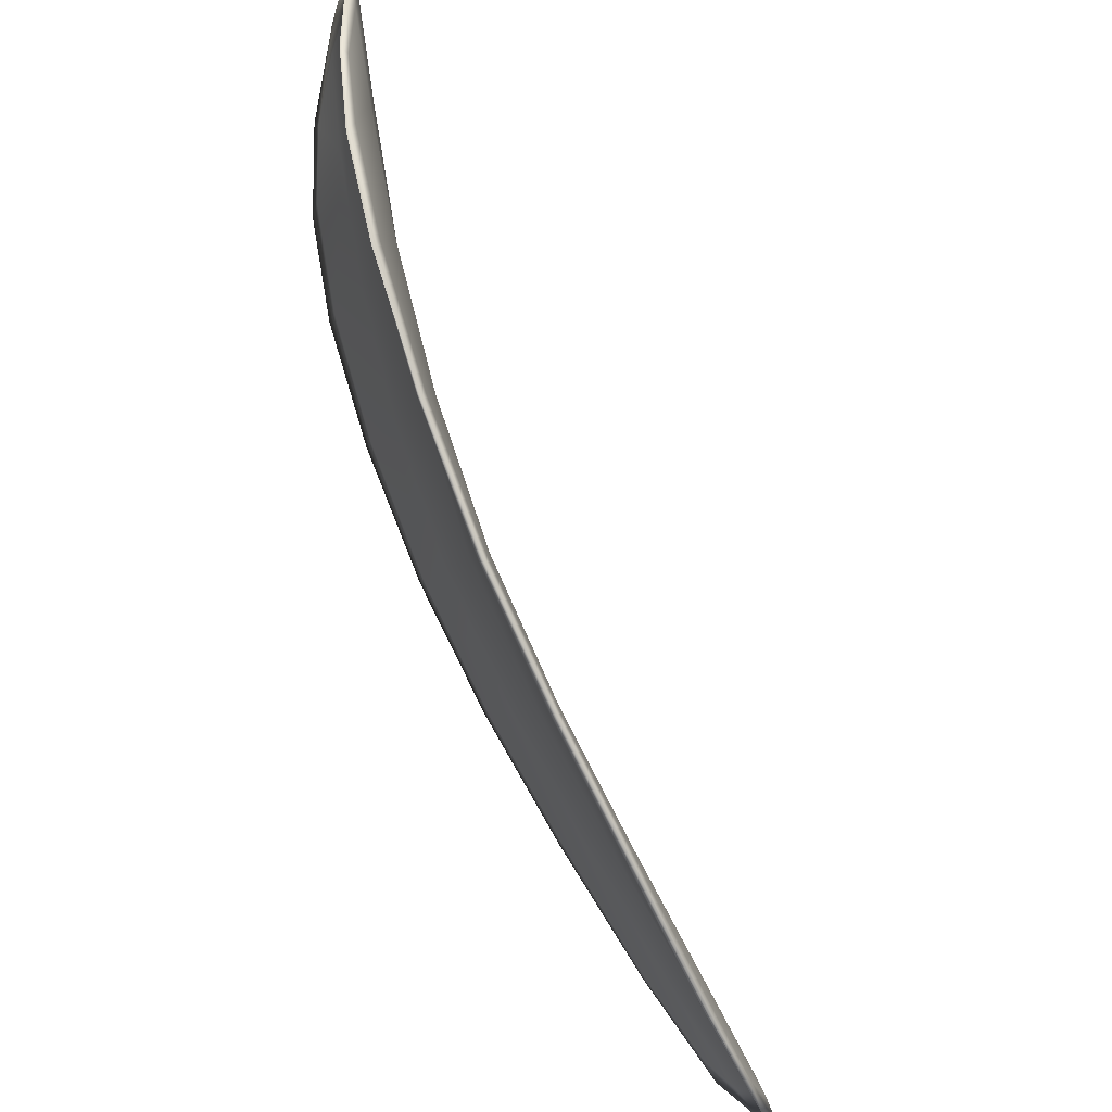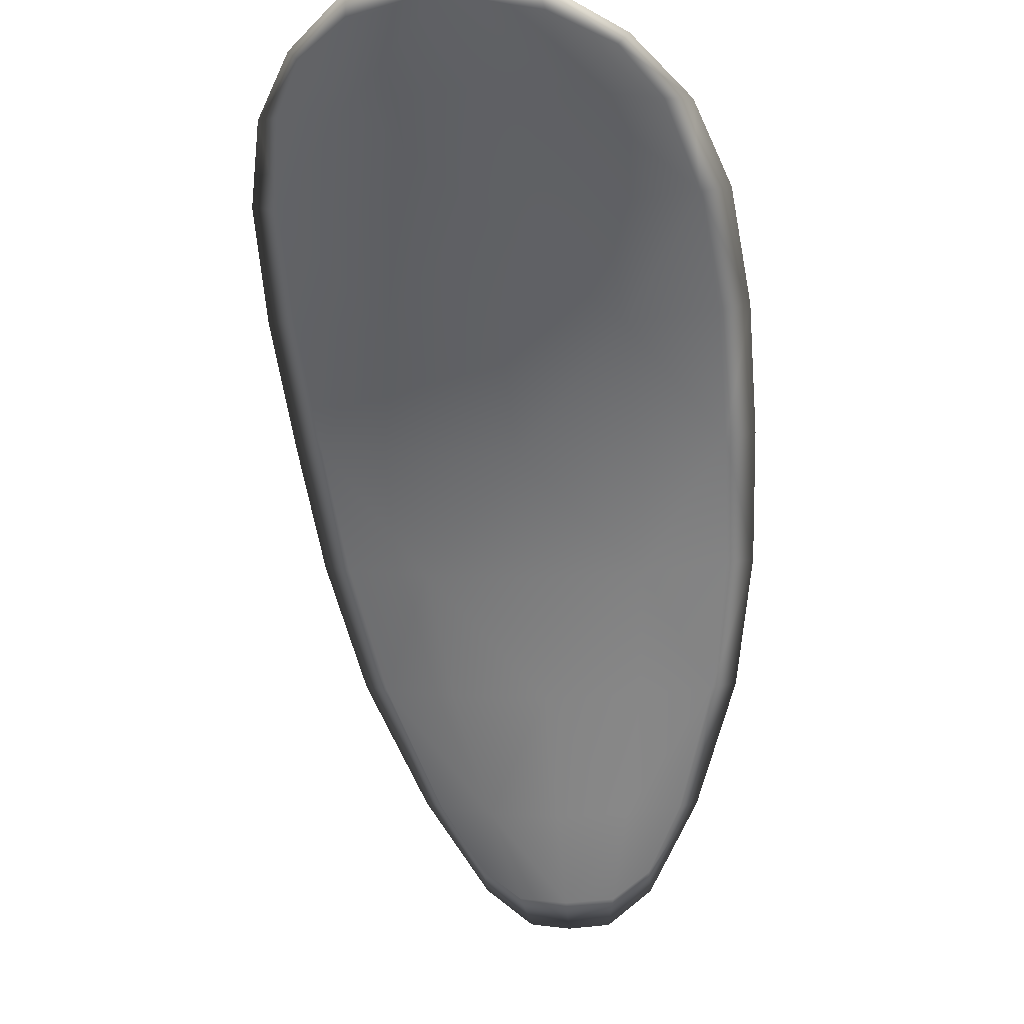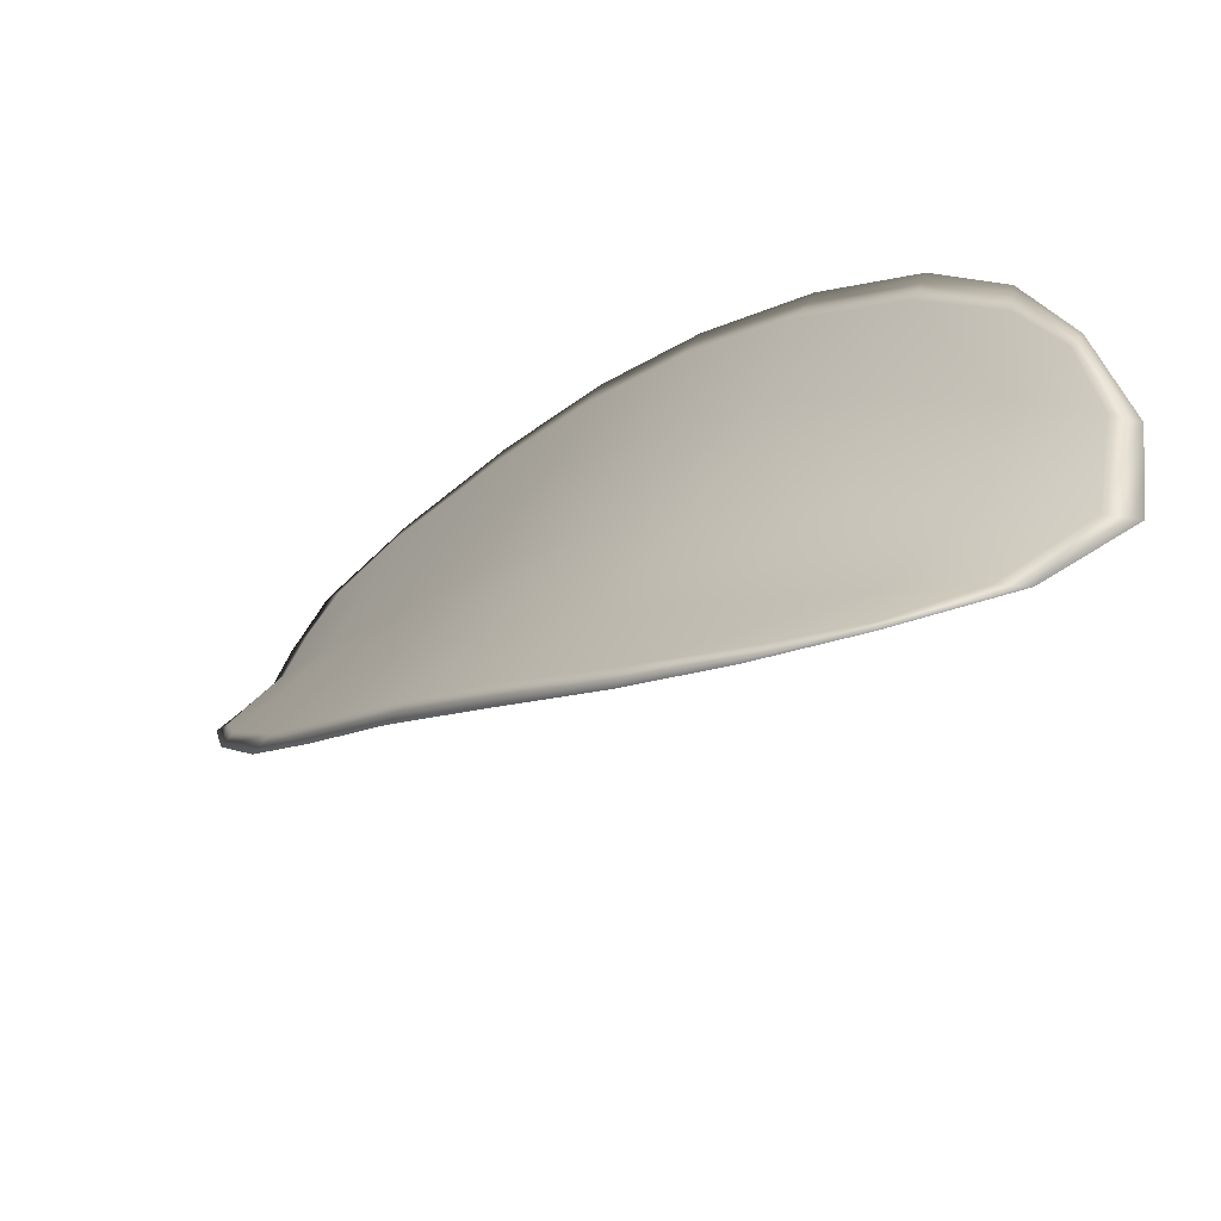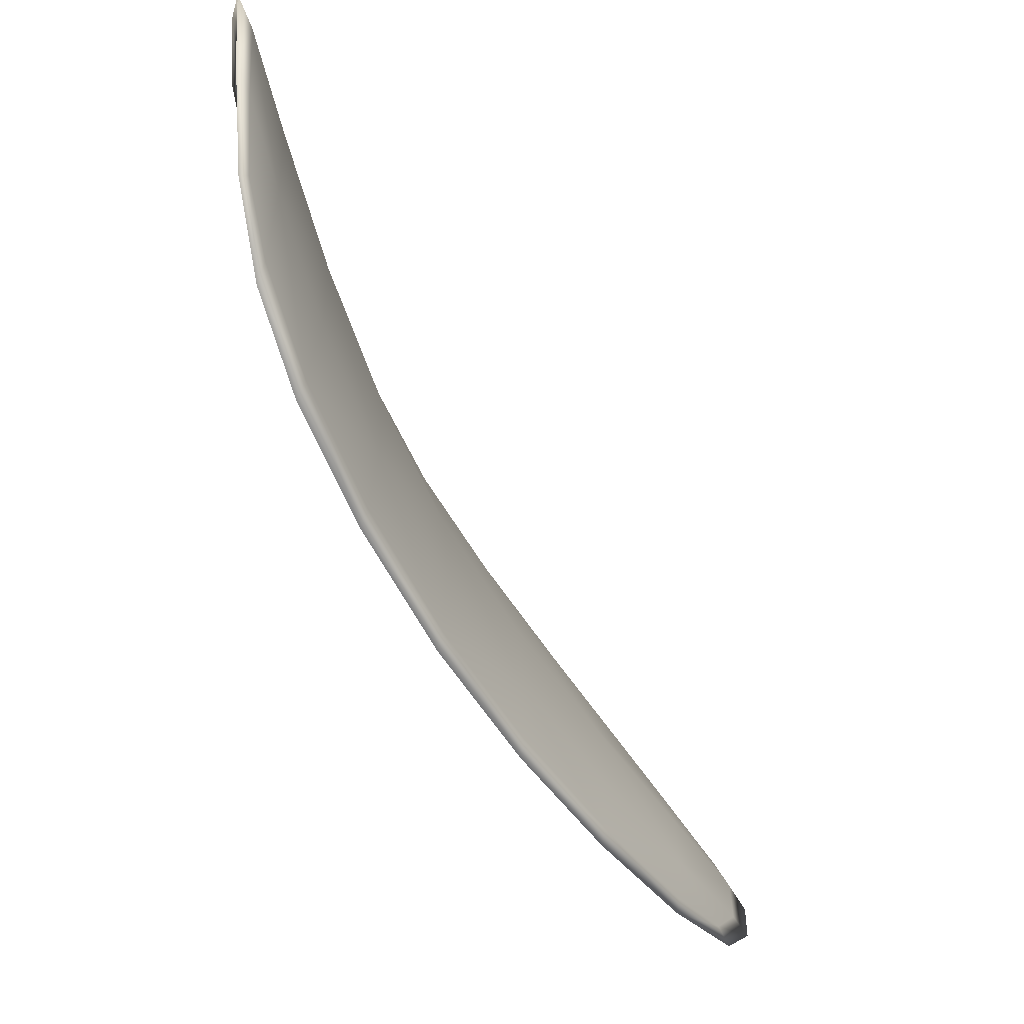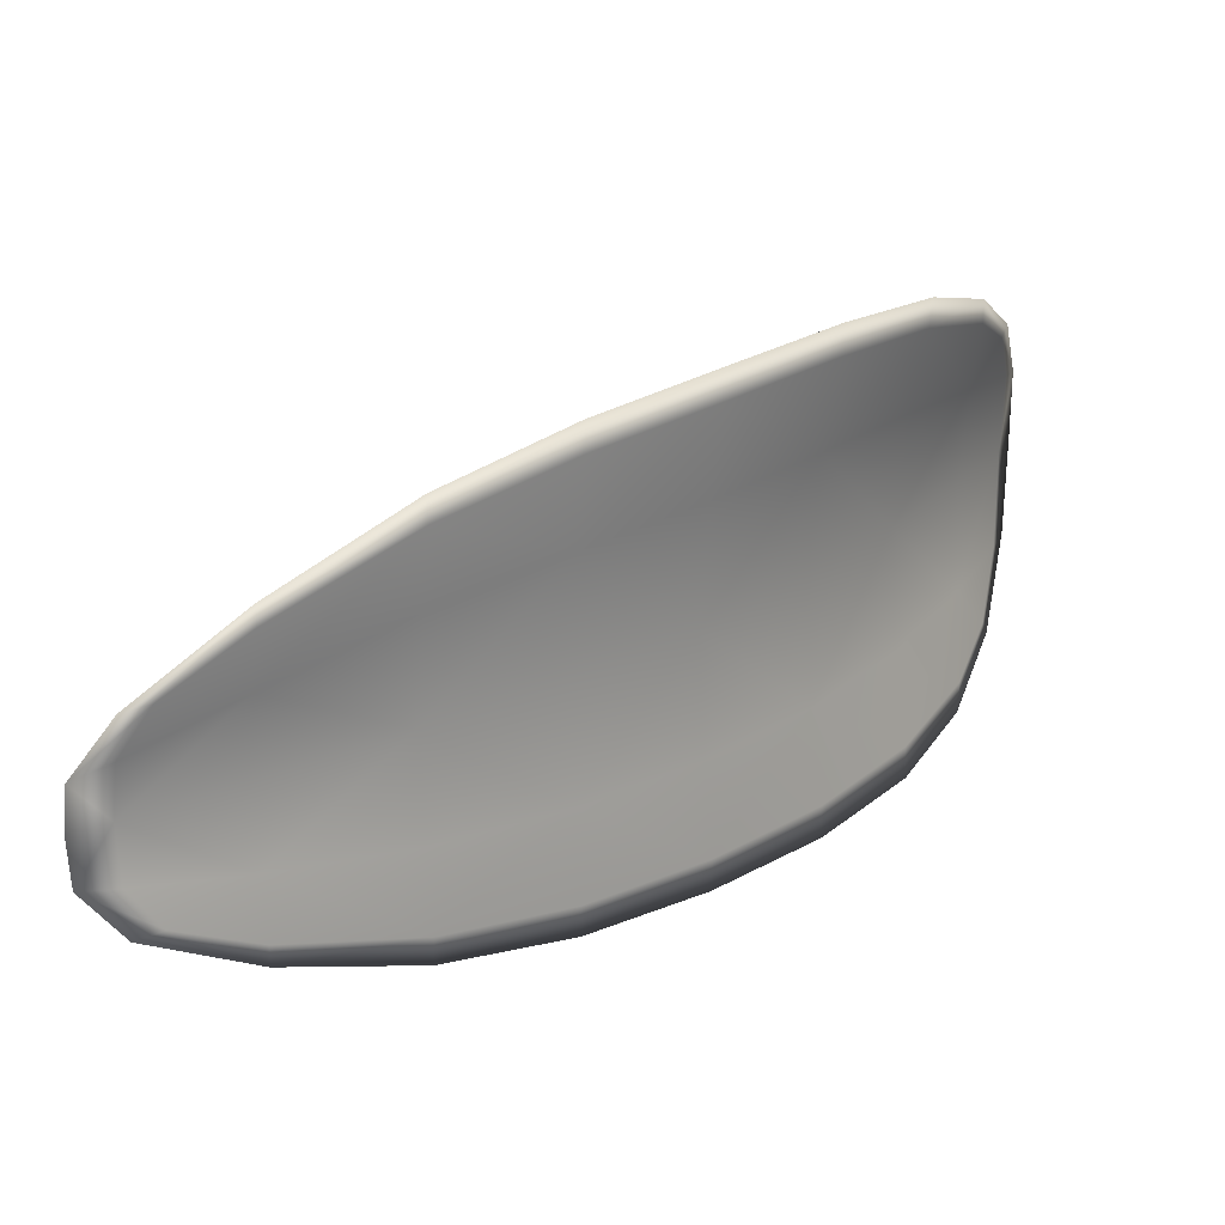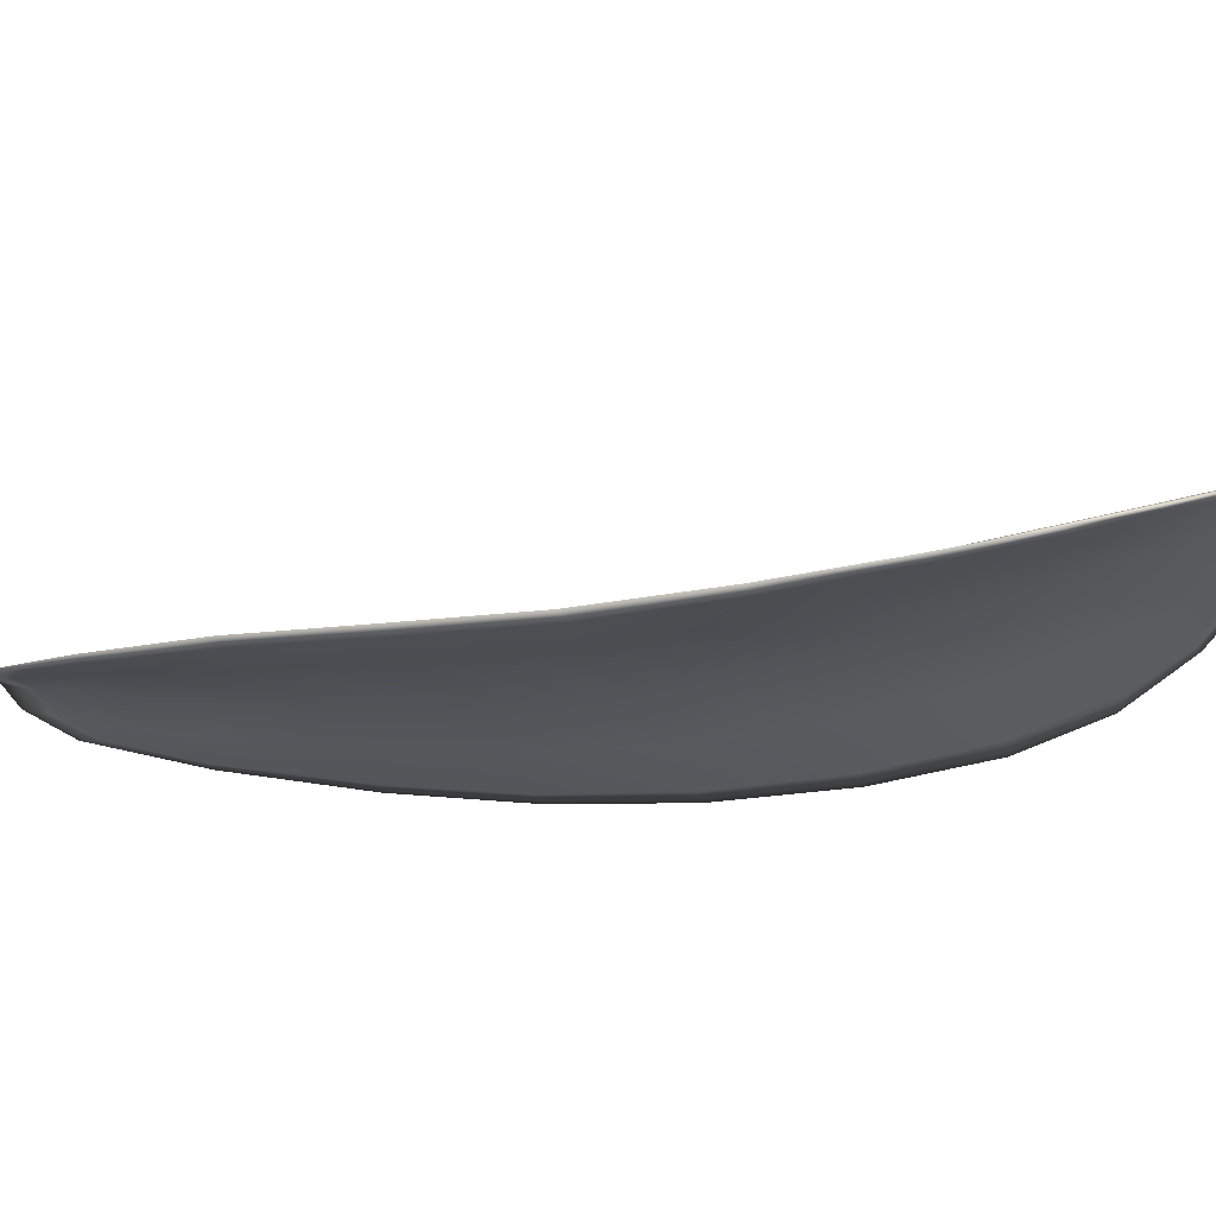
<metadata>
{"format":"obj","ext":"obj","renderer":"f3d","projection":"perspective","resolution":1024,"background":"white","views":[{"elev":-73.1,"azim":-116.4,"up":"+Z"},{"elev":-9.4,"azim":-58.3,"up":"+Y"},{"elev":54.1,"azim":-126.3,"up":"+Y"},{"elev":-44.3,"azim":-110.2,"up":"+Z"},{"elev":1.6,"azim":87.4,"up":"+Z"},{"elev":51.6,"azim":134.6,"up":"+Z"}]}
</metadata>
<code>
v -2.379 0.7044 -1.142
v -2.379 0.7043 -1.14
v -2.377 0.7028 -1.141
v -2.377 0.703 -1.143
v -2.377 0.7032 -1.145
v -2.379 0.7044 -1.144
v -2.38 0.705 -1.143
v -2.38 0.7053 -1.141
v -2.38 0.7054 -1.139
v -2.377 0.7043 -1.138
v -2.376 0.7043 -1.137
v -2.374 0.7031 -1.138
v -2.375 0.7029 -1.139
v -2.379 0.7052 -1.138
v -2.377 0.7049 -1.137
v -2.37 0.697 -1.141
v -2.369 0.6971 -1.14
v -2.368 0.6948 -1.141
v -2.368 0.6947 -1.142
v -2.369 0.6946 -1.144
v -2.371 0.6969 -1.143
v -2.372 0.6991 -1.143
v -2.371 0.6992 -1.14
v -2.371 0.6993 -1.139
v -2.371 0.697 -1.145
v -2.37 0.6947 -1.146
v -2.37 0.6948 -1.147
v -2.372 0.6971 -1.147
v -2.374 0.6994 -1.146
v -2.373 0.6992 -1.145
v -2.375 0.7012 -1.144
v -2.374 0.701 -1.142
v -2.376 0.7014 -1.146
v -2.373 0.7012 -1.14
v -2.372 0.7014 -1.138
v -2.367 0.6923 -1.143
v -2.366 0.6924 -1.142
v -2.366 0.691 -1.143
v -2.366 0.6905 -1.144
v -2.366 0.6904 -1.145
v -2.368 0.6922 -1.145
v -2.368 0.6923 -1.146
v -2.367 0.6905 -1.146
v -2.367 0.691 -1.147
v -2.368 0.6924 -1.147
v -2.379 0.7042 -1.142
v -2.379 0.7042 -1.14
v -2.38 0.7052 -1.139
v -2.38 0.7051 -1.141
v -2.38 0.7049 -1.143
v -2.379 0.7043 -1.144
v -2.377 0.703 -1.145
v -2.377 0.7028 -1.143
v -2.377 0.7026 -1.141
v -2.377 0.7042 -1.138
v -2.376 0.7042 -1.137
v -2.378 0.7048 -1.137
v -2.379 0.7051 -1.138
v -2.376 0.7028 -1.139
v -2.374 0.703 -1.137
v -2.37 0.6968 -1.141
v -2.369 0.697 -1.14
v -2.371 0.6992 -1.139
v -2.372 0.699 -1.14
v -2.373 0.6989 -1.143
v -2.371 0.6968 -1.143
v -2.369 0.6945 -1.144
v -2.368 0.6945 -1.142
v -2.368 0.6947 -1.141
v -2.372 0.6969 -1.145
v -2.373 0.6991 -1.145
v -2.374 0.6993 -1.146
v -2.372 0.697 -1.147
v -2.37 0.6947 -1.147
v -2.37 0.6946 -1.146
v -2.375 0.7011 -1.144
v -2.375 0.7009 -1.142
v -2.376 0.7013 -1.146
v -2.374 0.701 -1.14
v -2.373 0.7013 -1.138
v -2.367 0.6922 -1.143
v -2.366 0.6923 -1.142
v -2.368 0.6921 -1.145
v -2.367 0.6903 -1.145
v -2.366 0.6904 -1.144
v -2.366 0.6909 -1.143
v -2.368 0.6922 -1.146
v -2.368 0.6923 -1.147
v -2.367 0.691 -1.147
v -2.367 0.6904 -1.146
v -2.366 0.6924 -1.142
v -2.366 0.6905 -1.143
v -2.367 0.6948 -1.14
v -2.366 0.6909 -1.143
v -2.366 0.6898 -1.146
v -2.367 0.6906 -1.147
v -2.366 0.6897 -1.145
v -2.367 0.691 -1.147
v -2.379 0.7043 -1.144
v -2.38 0.7051 -1.143
v -2.377 0.7032 -1.145
v -2.38 0.7049 -1.143
v -2.379 0.7055 -1.138
v -2.377 0.705 -1.137
v -2.381 0.7057 -1.139
v -2.378 0.7048 -1.137
v -2.376 0.7043 -1.137
v -2.374 0.7031 -1.137
v -2.366 0.6898 -1.144
v -2.368 0.6924 -1.147
v -2.37 0.6948 -1.148
v -2.381 0.7055 -1.141
v -2.376 0.7015 -1.146
v -2.374 0.6994 -1.147
v -2.372 0.7014 -1.138
v -2.37 0.6993 -1.138
v -2.369 0.6971 -1.139
v -2.372 0.6971 -1.147
f 1 2 3
f 1 3 4
f 1 4 5
f 1 5 6
f 1 6 7
f 1 7 8
f 1 8 9
f 1 9 2
f 10 11 12
f 10 12 13
f 10 13 3
f 10 3 2
f 10 2 9
f 10 9 14
f 10 14 15
f 10 15 11
f 16 17 18
f 16 18 19
f 16 19 20
f 16 20 21
f 16 21 22
f 16 22 23
f 16 23 24
f 16 24 17
f 25 21 20
f 25 20 26
f 25 26 27
f 25 27 28
f 25 28 29
f 25 29 30
f 25 30 22
f 25 22 21
f 31 32 22
f 31 22 30
f 31 30 29
f 31 29 33
f 31 33 5
f 31 5 4
f 31 4 3
f 31 3 32
f 34 35 24
f 34 24 23
f 34 23 22
f 34 22 32
f 34 32 3
f 34 3 13
f 34 13 12
f 34 12 35
f 36 37 38
f 36 38 39
f 36 39 40
f 36 40 41
f 36 41 20
f 36 20 19
f 36 19 18
f 36 18 37
f 42 41 40
f 42 40 43
f 42 43 44
f 42 44 45
f 42 45 27
f 42 27 26
f 42 26 20
f 42 20 41
f 46 47 48
f 46 48 49
f 46 49 50
f 46 50 51
f 46 51 52
f 46 52 53
f 46 53 54
f 46 54 47
f 55 56 57
f 55 57 58
f 55 58 48
f 55 48 47
f 55 47 54
f 55 54 59
f 55 59 60
f 55 60 56
f 61 62 63
f 61 63 64
f 61 64 65
f 61 65 66
f 61 66 67
f 61 67 68
f 61 68 69
f 61 69 62
f 70 66 65
f 70 65 71
f 70 71 72
f 70 72 73
f 70 73 74
f 70 74 75
f 70 75 67
f 70 67 66
f 76 77 54
f 76 54 53
f 76 53 52
f 76 52 78
f 76 78 72
f 76 72 71
f 76 71 65
f 76 65 77
f 79 80 60
f 79 60 59
f 79 59 54
f 79 54 77
f 79 77 65
f 79 65 64
f 79 64 63
f 79 63 80
f 81 82 69
f 81 69 68
f 81 68 67
f 81 67 83
f 81 83 84
f 81 84 85
f 81 85 86
f 81 86 82
f 87 83 67
f 87 67 75
f 87 75 74
f 87 74 88
f 87 88 89
f 87 89 90
f 87 90 84
f 87 84 83
f 91 92 38
f 91 38 37
f 91 37 18
f 91 18 93
f 91 93 69
f 91 69 82
f 91 82 94
f 91 94 92
f 95 96 44
f 95 44 43
f 95 43 40
f 95 40 97
f 95 97 84
f 95 84 90
f 95 90 98
f 95 98 96
f 99 100 7
f 99 7 6
f 99 6 5
f 99 5 101
f 99 101 52
f 99 52 51
f 99 51 102
f 99 102 100
f 103 104 15
f 103 15 14
f 103 14 9
f 103 9 105
f 103 105 48
f 103 48 58
f 103 58 106
f 103 106 104
f 107 108 12
f 107 12 11
f 107 11 15
f 107 15 104
f 107 104 106
f 107 106 56
f 107 56 60
f 107 60 108
f 109 97 40
f 109 40 39
f 109 39 38
f 109 38 92
f 109 92 94
f 109 94 85
f 109 85 84
f 109 84 97
f 110 111 27
f 110 27 45
f 110 45 44
f 110 44 96
f 110 96 98
f 110 98 88
f 110 88 74
f 110 74 111
f 112 105 9
f 112 9 8
f 112 8 7
f 112 7 100
f 112 100 102
f 112 102 49
f 112 49 48
f 112 48 105
f 113 101 5
f 113 5 33
f 113 33 29
f 113 29 114
f 113 114 72
f 113 72 78
f 113 78 52
f 113 52 101
f 115 116 24
f 115 24 35
f 115 35 12
f 115 12 108
f 115 108 60
f 115 60 80
f 115 80 63
f 115 63 116
f 117 93 18
f 117 18 17
f 117 17 24
f 117 24 116
f 117 116 63
f 117 63 62
f 117 62 69
f 117 69 93
f 118 114 29
f 118 29 28
f 118 28 27
f 118 27 111
f 118 111 74
f 118 74 73
f 118 73 72
f 118 72 114

</code>
